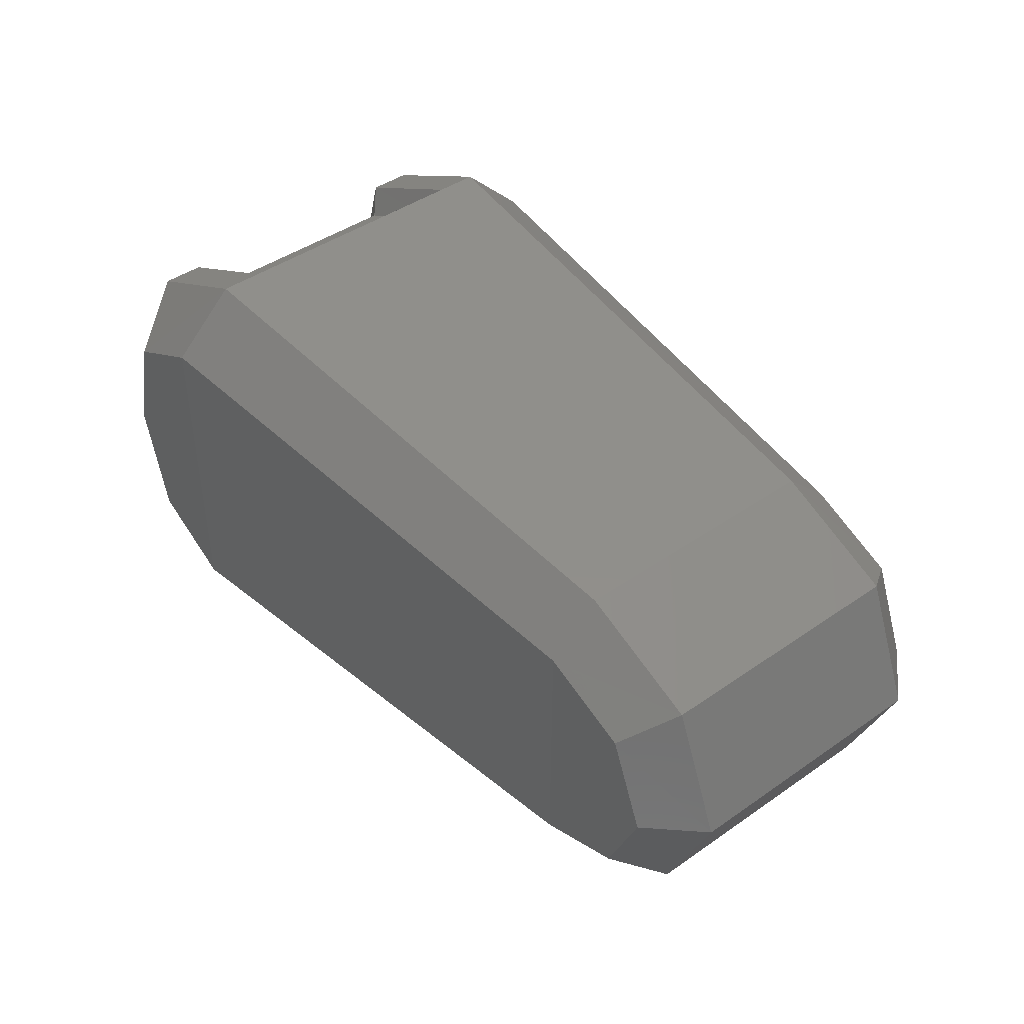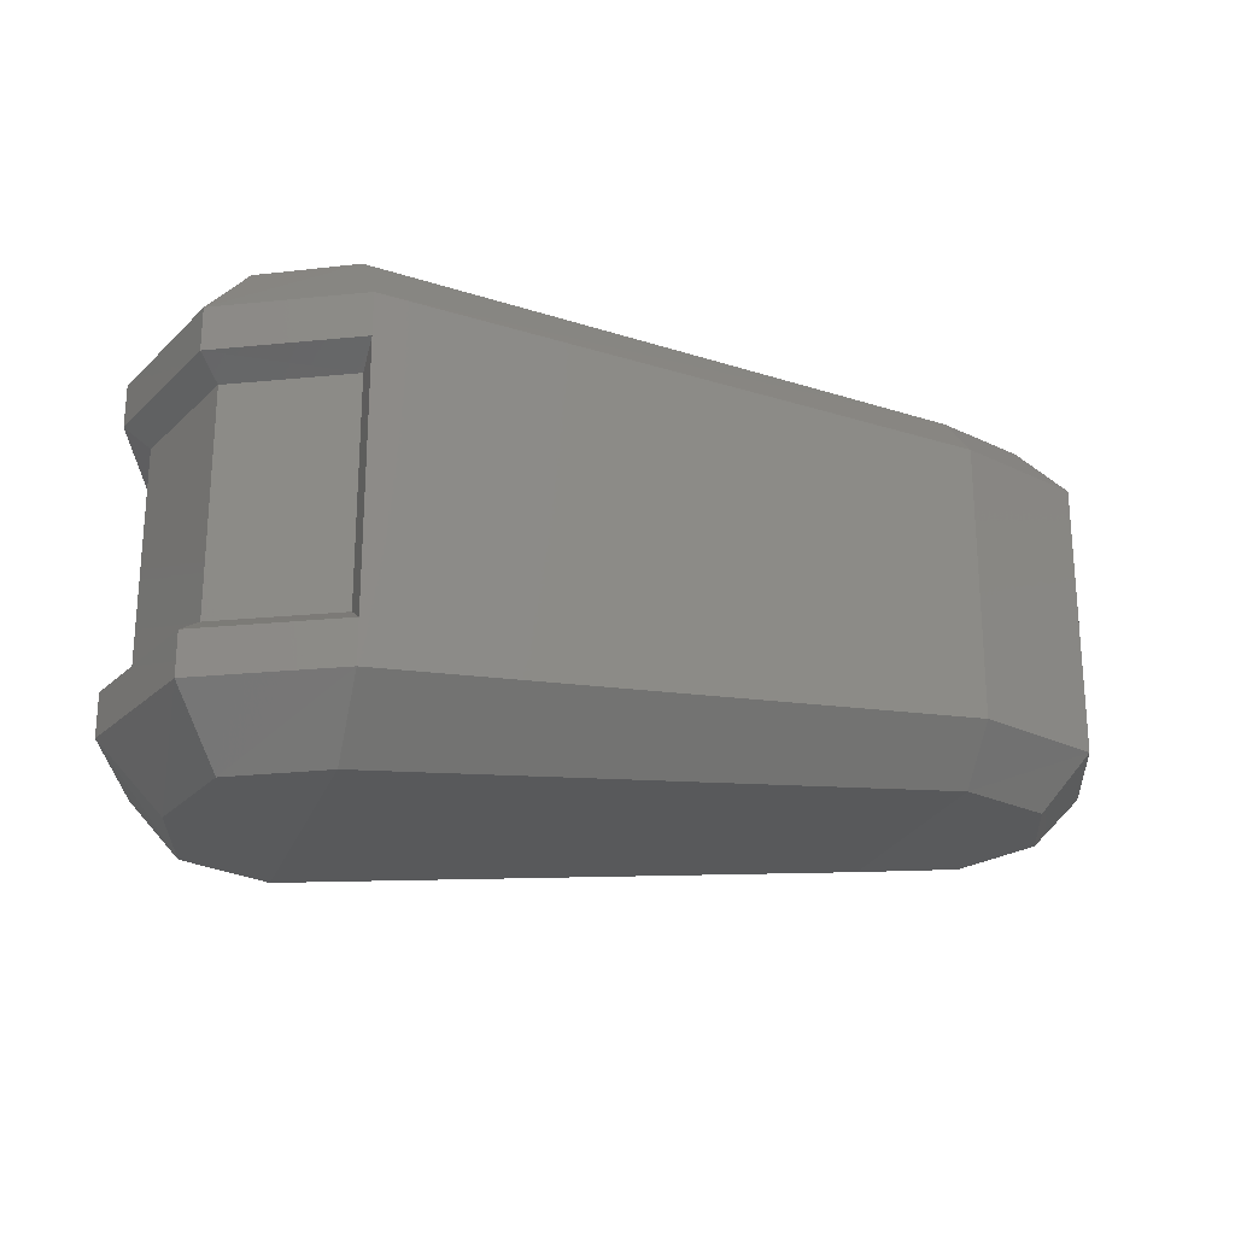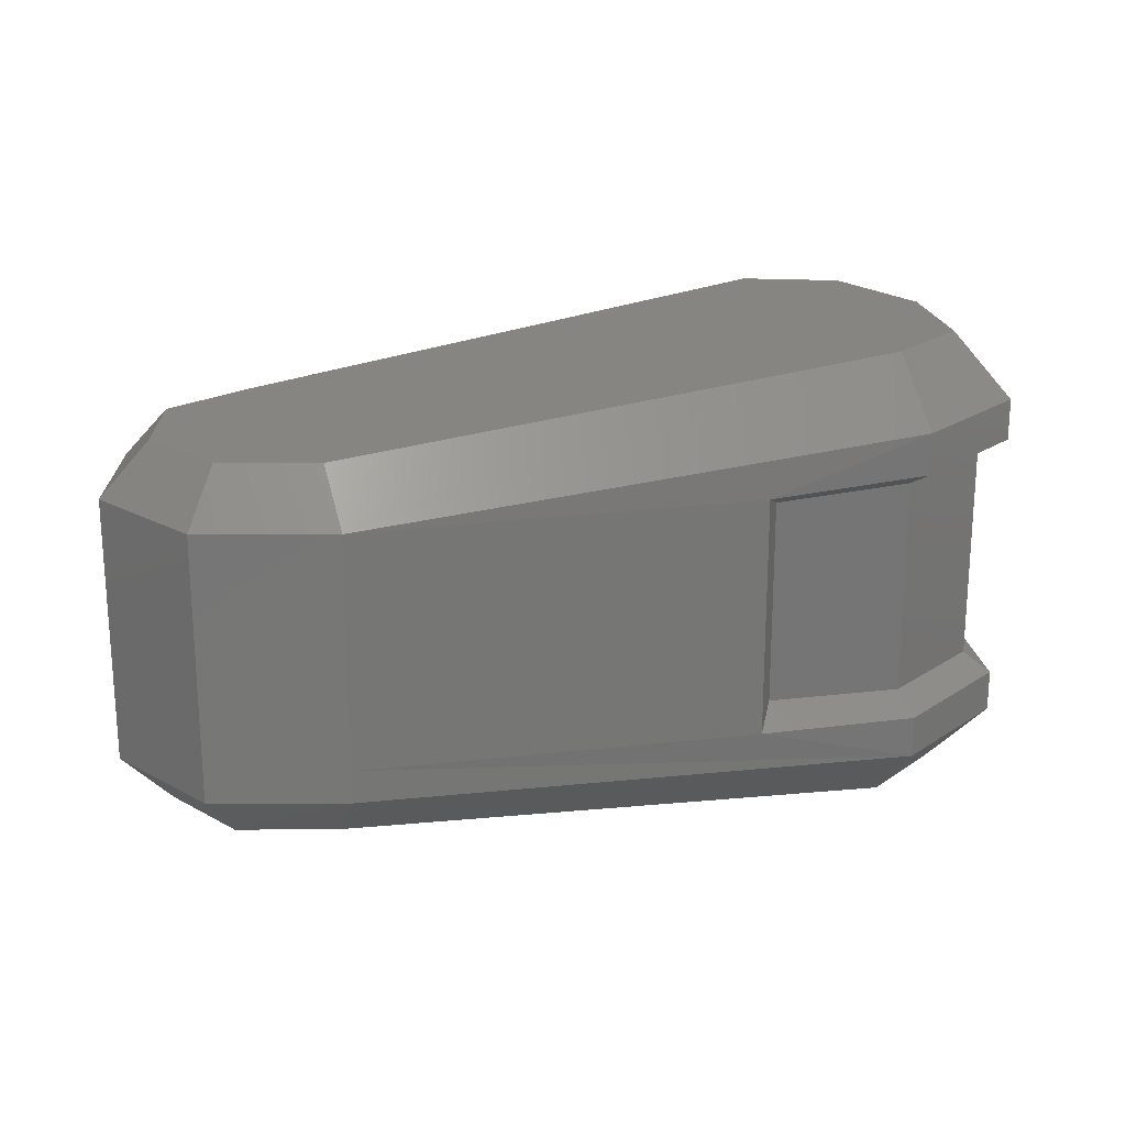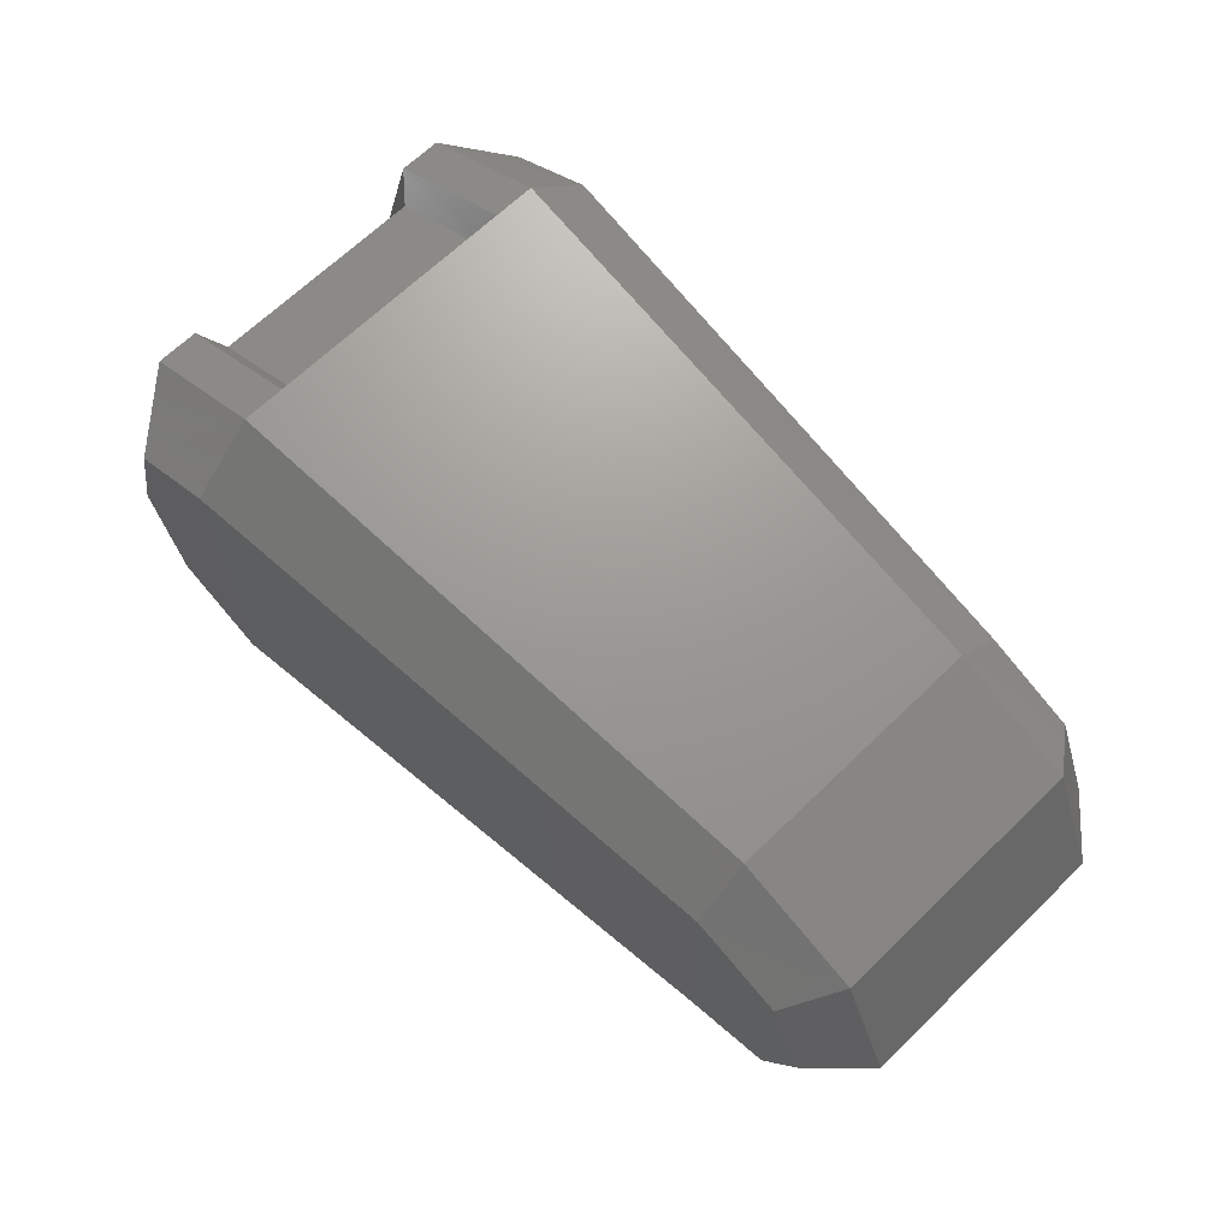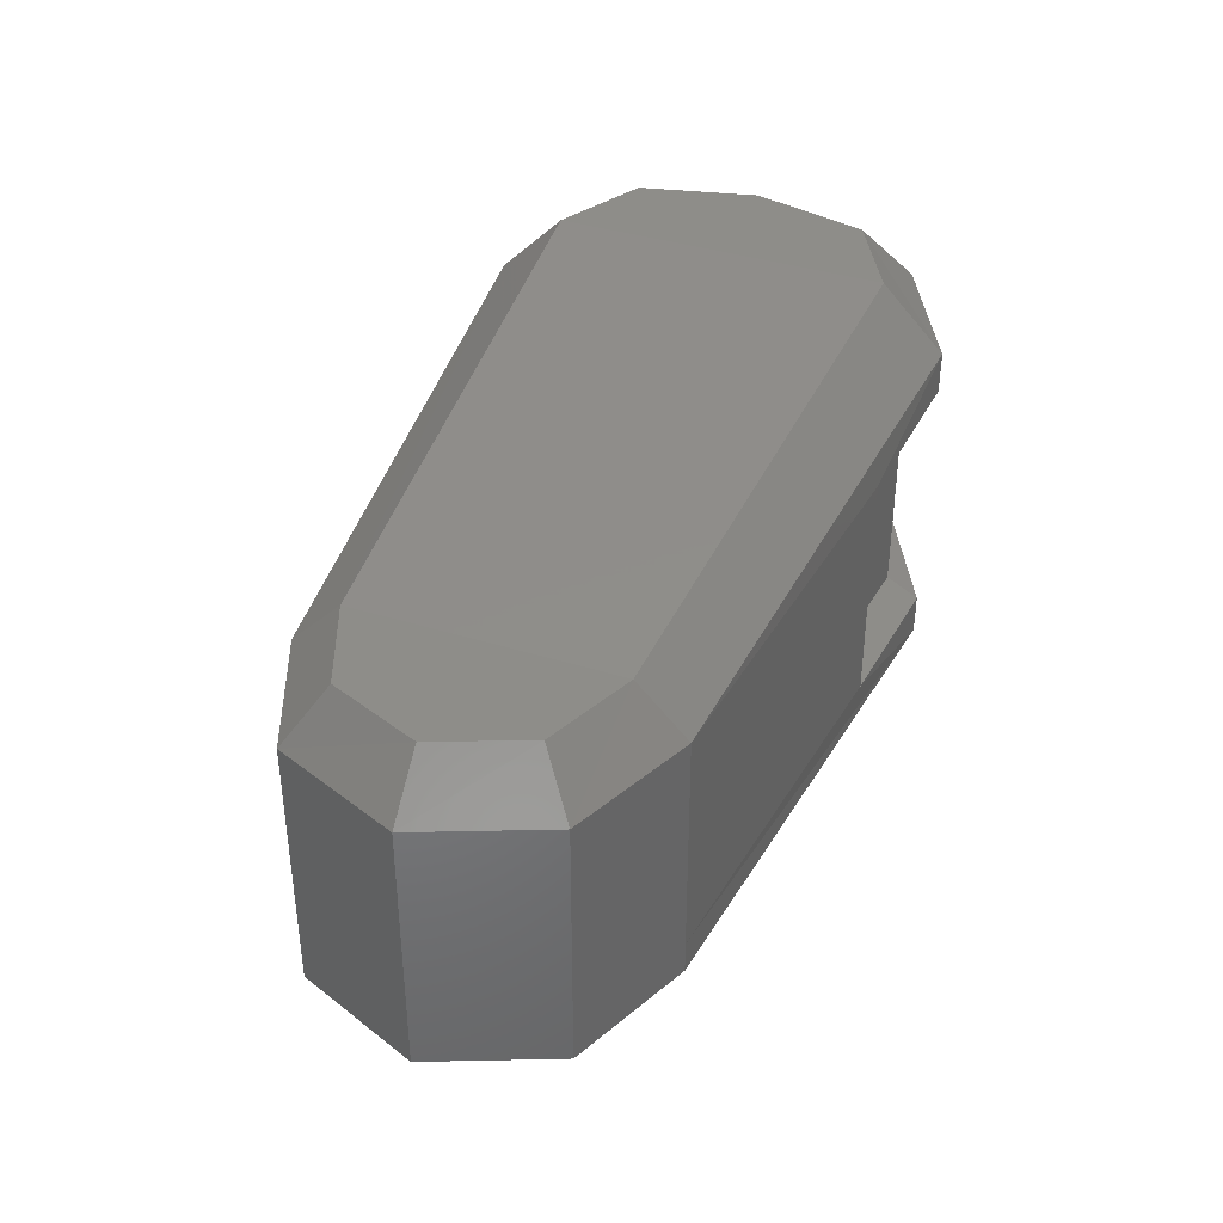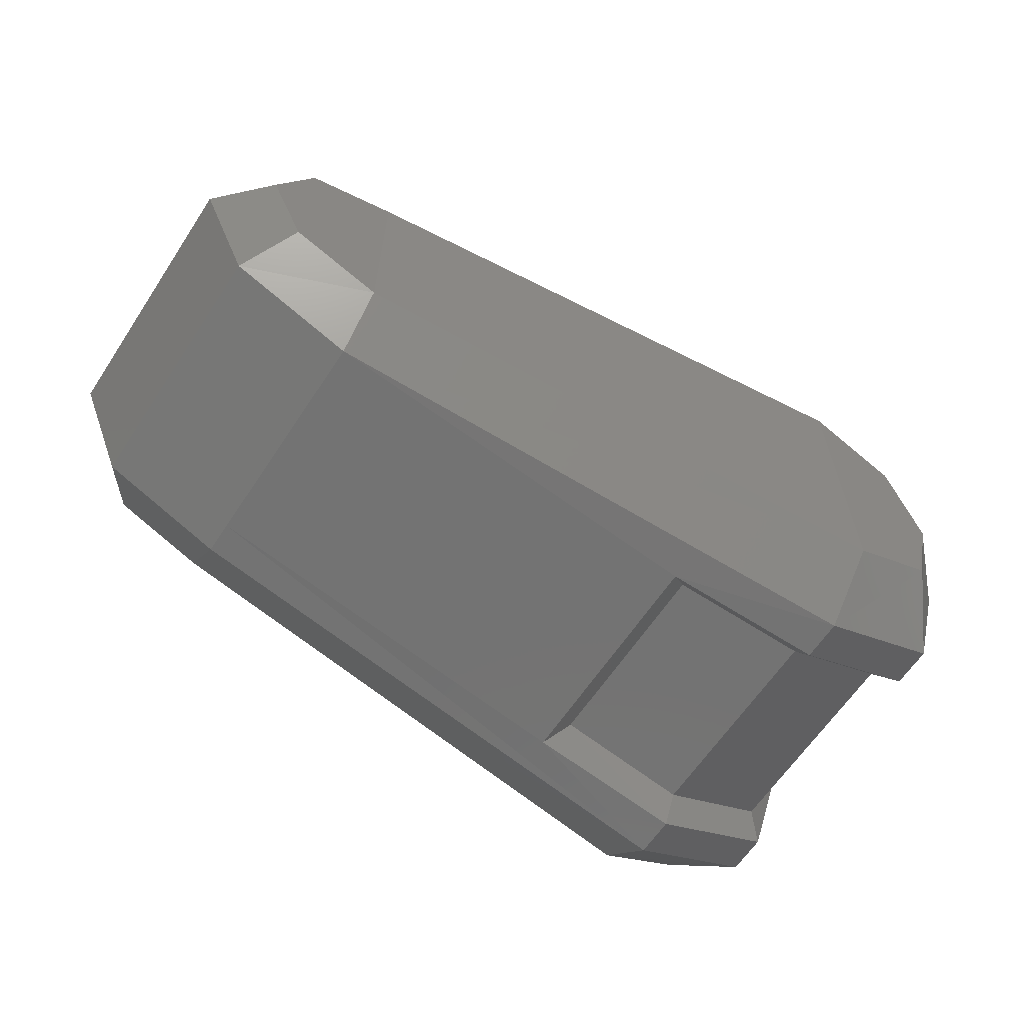
<metadata>
{"format":"stl","ext":"stl","renderer":"f3d","projection":"perspective","resolution":1024,"background":"white","views":[{"elev":43.8,"azim":50.7,"up":"+Z"},{"elev":-23.0,"azim":-17.1,"up":"+Y"},{"elev":20.8,"azim":157.2,"up":"+Y"},{"elev":66.5,"azim":45.8,"up":"+Z"},{"elev":38.7,"azim":111.4,"up":"+Y"},{"elev":-63.2,"azim":146.5,"up":"+Z"}]}
</metadata>
<code>
# stl→obj: 74 verts, 144 faces
v 1720 -117.3 95.91
v 1731 -100.5 107.2
v 1754 -117.3 78.33
v 1754 -100.5 94.73
v 1903 -127 90.83
v 1903 -113.7 103.7
v 1936 -127 104.5
v 1927 -113.7 113.5
v 1949 -127 136.9
v 1936 -113.7 136.9
v 1936 -127 169.7
v 1927 -113.7 160.8
v 1903 -127 183.4
v 1903 -113.7 170.5
v 1754 -117.3 197.1
v 1754 -100.5 180.7
v 1720 -117.3 179.5
v 1731 -100.5 168.2
v 1731 -222.3 107.2
v 1720 -205.5 95.91
v 1754 -222.3 94.73
v 1754 -205.5 78.33
v 1903 -209.1 103.7
v 1903 -195.8 90.83
v 1927 -209.1 113.5
v 1936 -195.8 104.5
v 1936 -209.1 136.9
v 1949 -195.8 136.9
v 1927 -209.1 160.8
v 1936 -195.8 169.7
v 1903 -209.1 170.5
v 1903 -195.8 183.4
v 1754 -222.3 180.7
v 1754 -205.5 197.1
v 1731 -222.3 168.2
v 1720 -205.5 179.5
v 1754 -128.2 197.1
v 1754 -132.9 188.5
v 1720 -128.2 179.5
v 1725 -132.9 173.6
v 1707 -128.2 137.7
v 1714 -132.9 137.7
v 1720 -128.2 95.91
v 1725 -132.9 101.8
v 1754 -128.2 78.33
v 1754 -132.9 86.92
v 1797 -129.8 81.45
v 1791 -134.1 89.66
v 1754 -189.9 188.5
v 1754 -194.6 197.1
v 1725 -189.9 173.6
v 1720 -194.6 179.5
v 1714 -189.9 137.7
v 1707 -194.6 137.7
v 1725 -189.9 101.8
v 1720 -194.6 95.91
v 1754 -189.9 86.92
v 1754 -194.6 78.33
v 1791 -188 89.66
v 1797 -192.6 81.45
v 1723 -100.5 137.7
v 1936 -135.6 104.5
v 1903 -135.6 90.83
v 1903 -187.2 90.83
v 1903 -135.6 183.4
v 1903 -187.2 183.4
v 1936 -187.2 169.7
v 1936 -135.6 169.7
v 1949 -135.6 136.9
v 1949 -187.2 136.9
v 1936 -187.2 104.5
v 1707 -117.3 137.7
v 1707 -205.5 137.7
v 1723 -222.3 137.7
f 1 2 3
f 2 3 4
f 3 4 5
f 4 5 6
f 5 6 7
f 6 7 8
f 7 8 9
f 8 9 10
f 9 10 11
f 10 11 12
f 11 12 13
f 12 13 14
f 13 14 15
f 14 15 16
f 15 16 17
f 16 17 18
f 19 20 21
f 20 21 22
f 21 22 23
f 22 23 24
f 23 24 25
f 24 25 26
f 25 26 27
f 26 27 28
f 27 28 29
f 28 29 30
f 29 30 31
f 30 31 32
f 31 32 33
f 32 33 34
f 33 34 35
f 34 35 36
f 37 38 39
f 38 39 40
f 39 40 41
f 40 41 42
f 41 42 43
f 42 43 44
f 43 44 45
f 44 45 46
f 45 46 47
f 46 47 48
f 49 50 51
f 50 51 52
f 51 52 53
f 52 53 54
f 53 54 55
f 54 55 56
f 55 56 57
f 56 57 58
f 57 58 59
f 58 59 60
f 61 18 2
f 18 2 16
f 2 16 4
f 16 4 14
f 4 14 6
f 14 6 12
f 6 12 8
f 12 8 10
f 7 62 5
f 62 5 63
f 5 63 47
f 63 47 64
f 47 64 60
f 64 60 22
f 60 22 58
f 22 58 56
f 17 39 15
f 39 15 37
f 15 37 65
f 37 65 50
f 65 50 66
f 50 66 34
f 66 34 32
f 30 32 67
f 32 67 66
f 67 66 68
f 66 68 65
f 68 65 11
f 65 11 13
f 9 7 69
f 7 69 62
f 69 62 70
f 62 70 71
f 70 71 28
f 71 28 26
f 11 9 68
f 9 68 69
f 68 69 67
f 69 67 70
f 67 70 28
f 1 43 72
f 43 72 41
f 72 41 17
f 41 17 39
f 17 18 72
f 18 72 61
f 72 61 1
f 61 1 2
f 62 63 71
f 63 71 64
f 71 64 24
f 64 24 22
f 43 1 45
f 1 45 3
f 45 3 47
f 3 47 5
f 20 19 73
f 19 73 74
f 73 74 36
f 74 36 35
f 27 29 25
f 29 25 31
f 25 31 23
f 31 23 21
f 31 33 21
f 33 21 35
f 21 35 19
f 35 19 74
f 51 40 53
f 40 53 42
f 53 42 55
f 42 55 44
f 36 52 73
f 52 73 54
f 73 54 56
f 59 48 57
f 48 57 46
f 57 46 44
f 50 49 37
f 49 37 38
f 49 38 51
f 38 51 40
f 52 50 36
f 50 36 34
f 59 60 48
f 60 48 47
f 56 73 20
f 65 13 15
f 22 56 20
f 28 67 30
f 24 71 26
f 44 57 55

</code>
